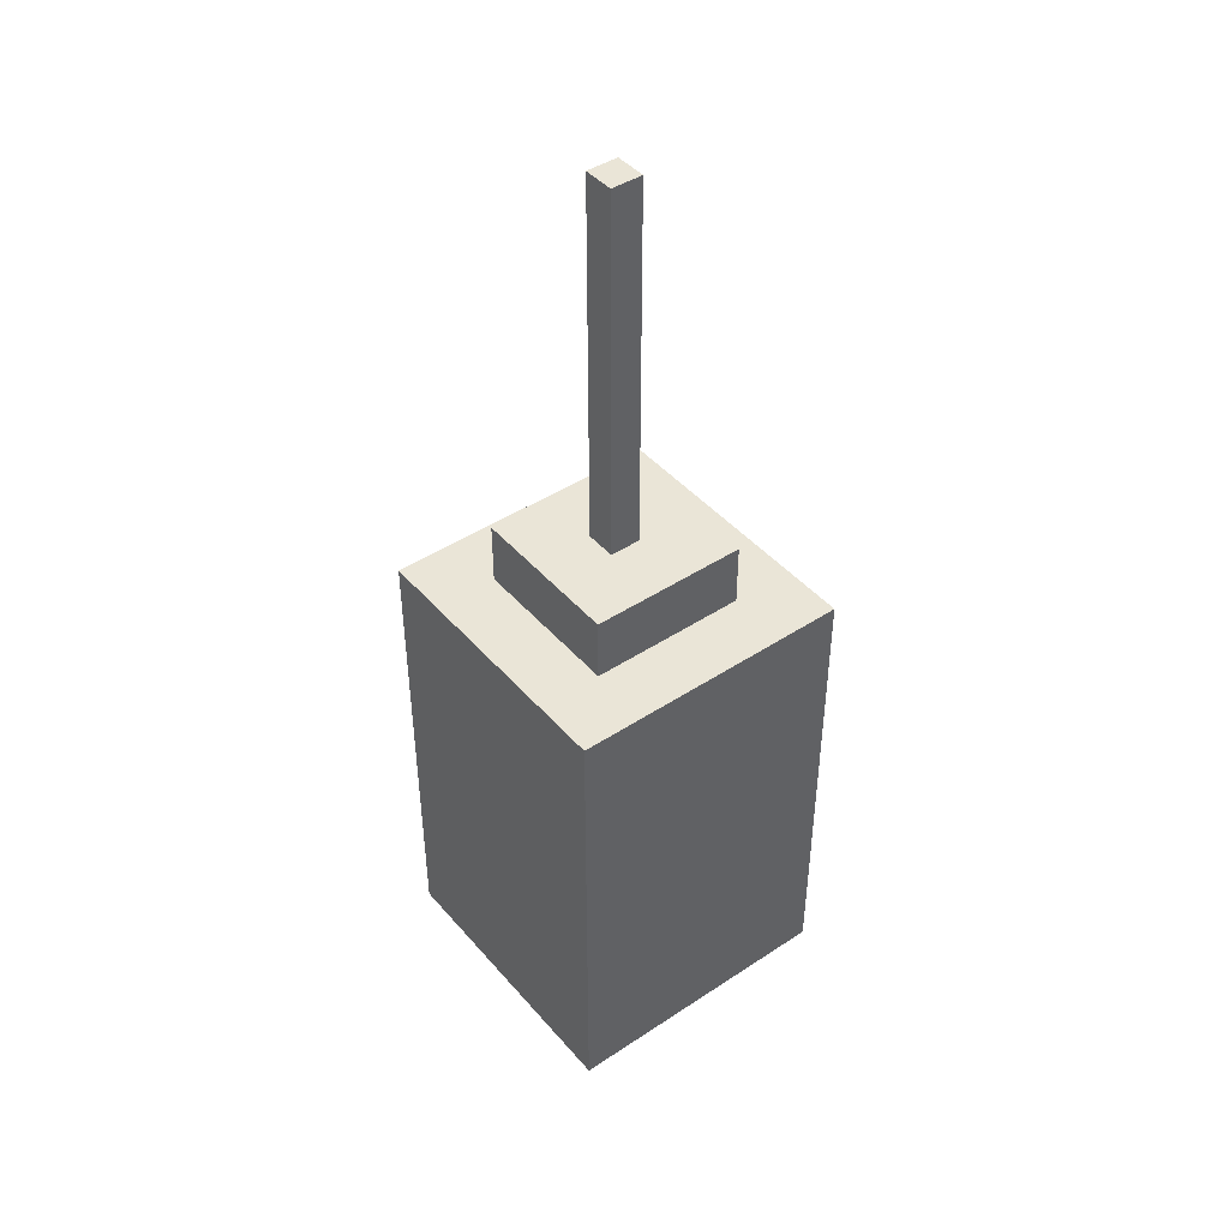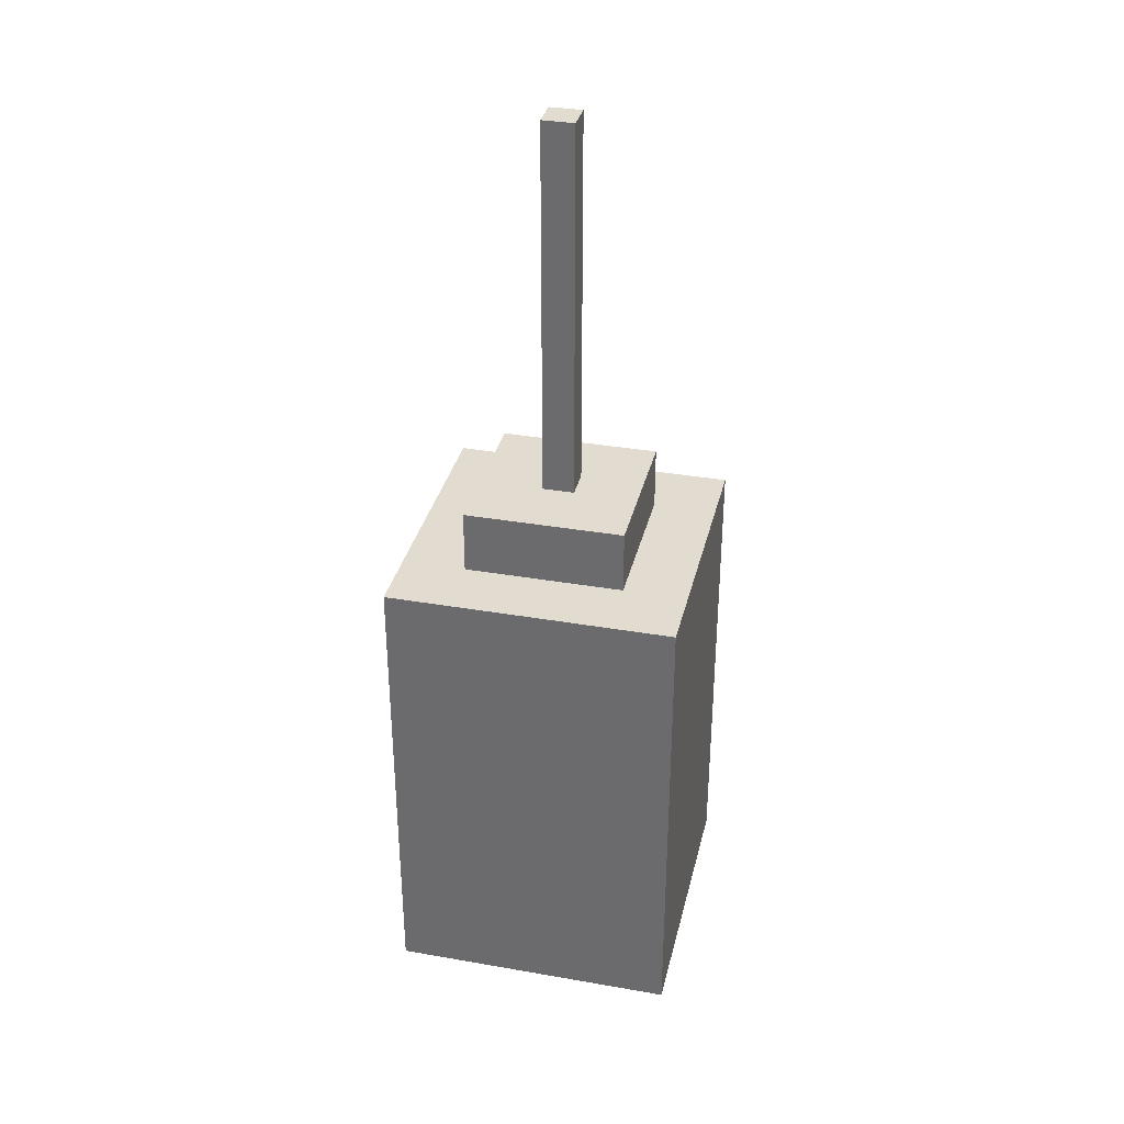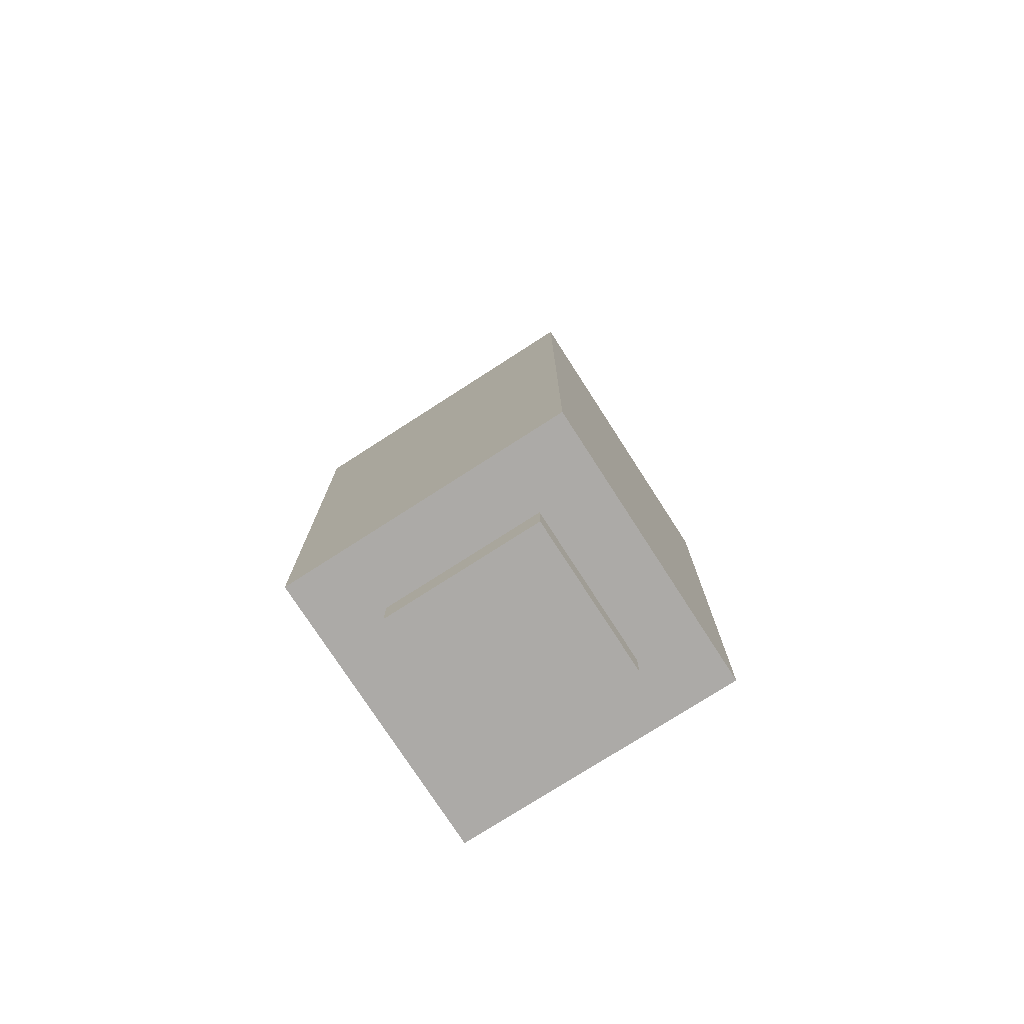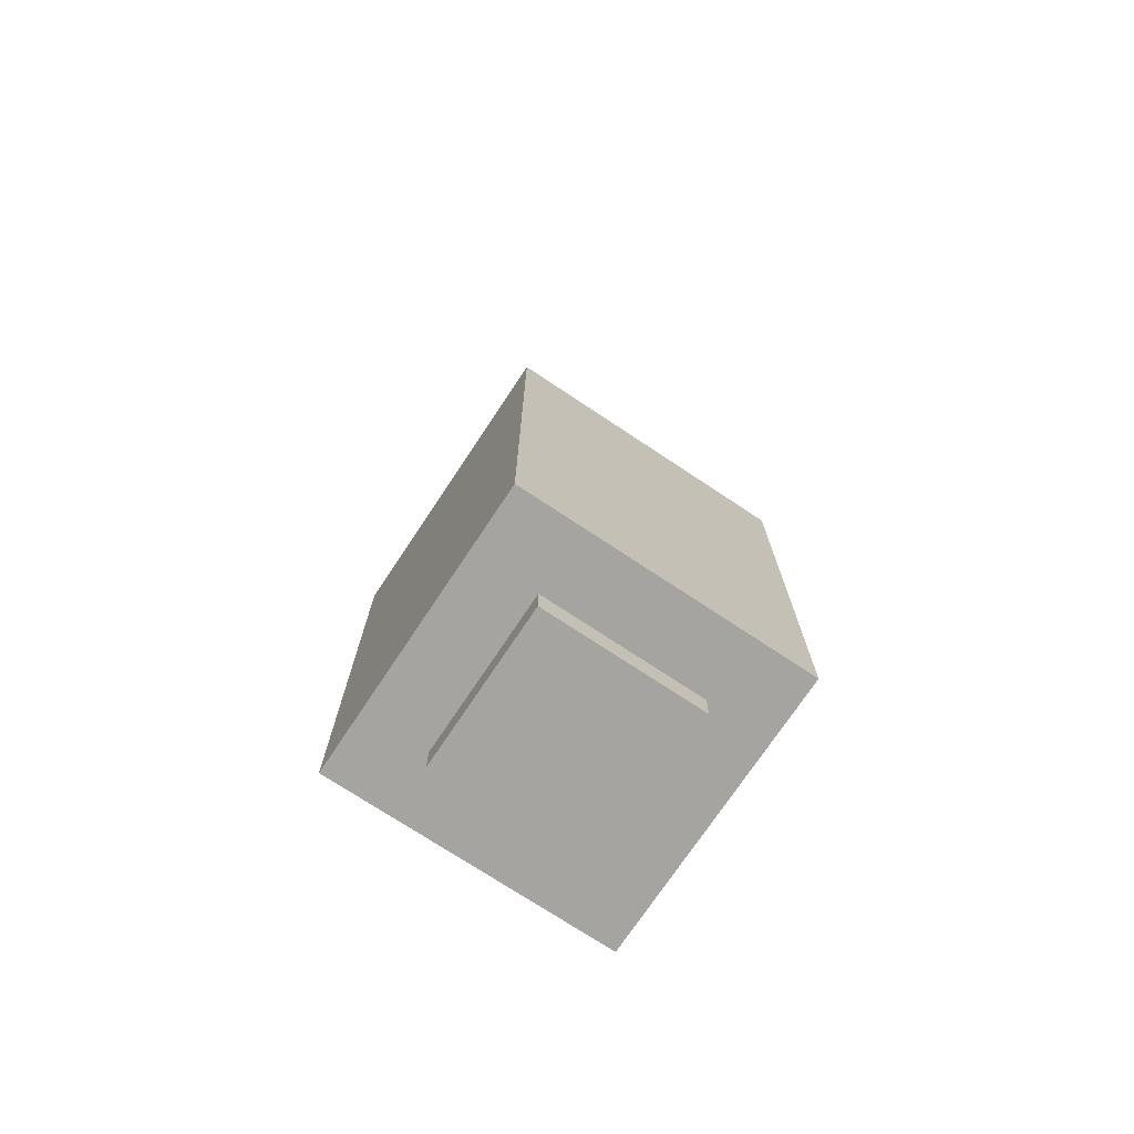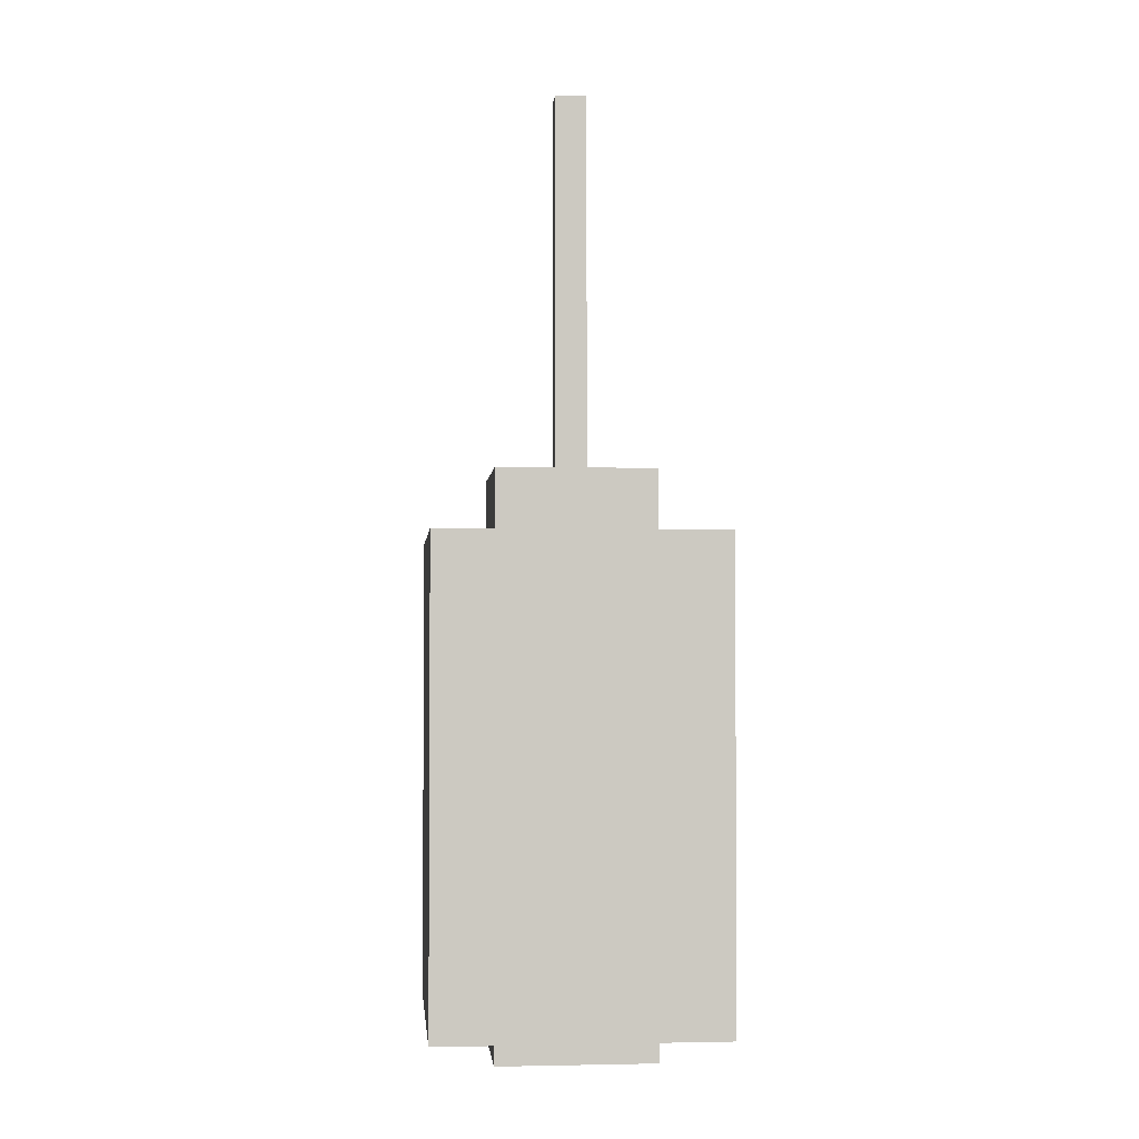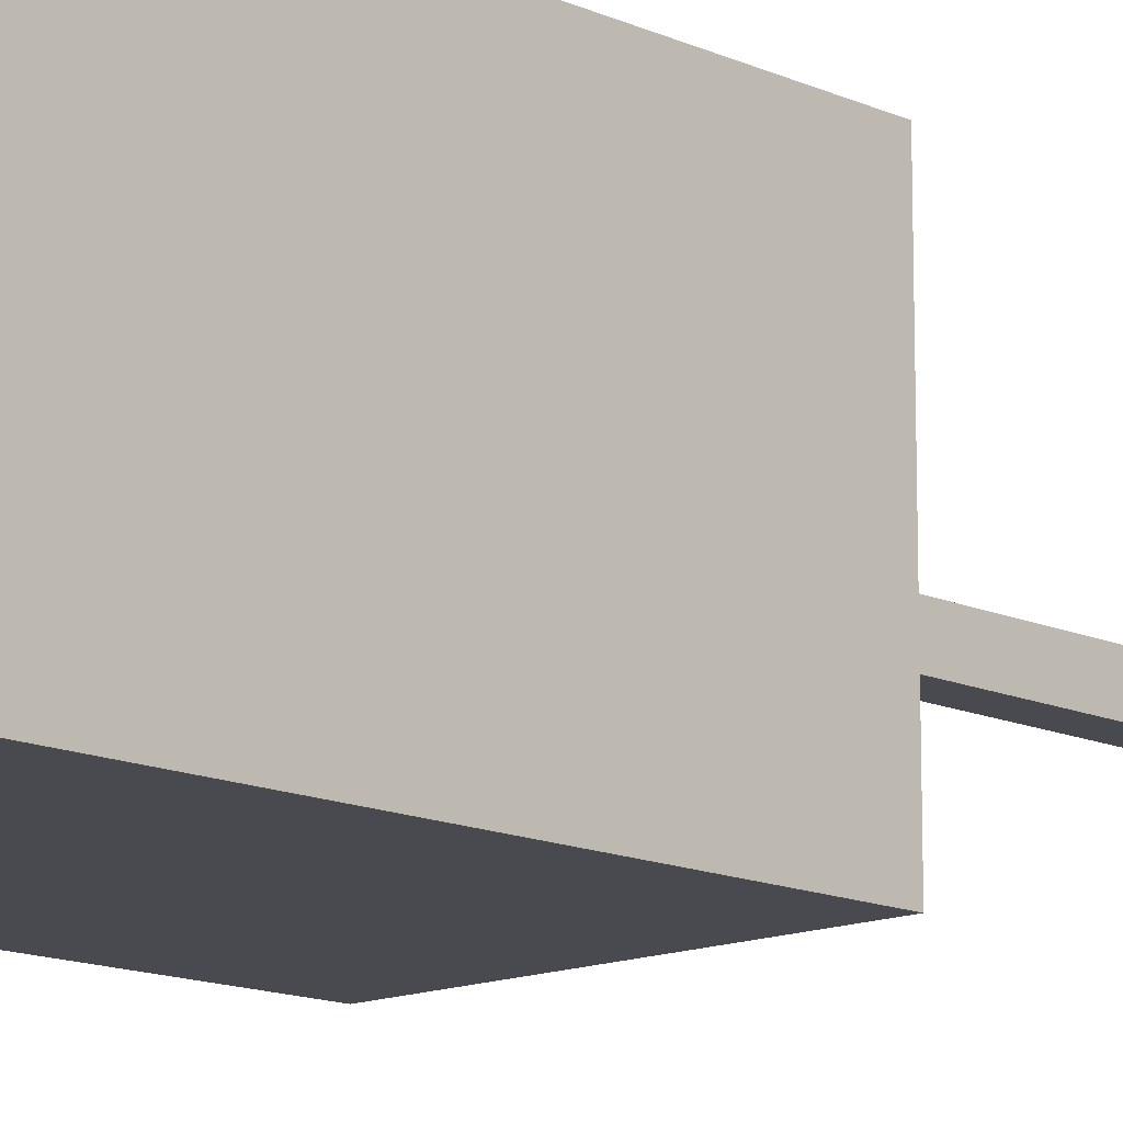
<metadata>
{"format":"obj","ext":"obj","renderer":"f3d","projection":"perspective","resolution":1024,"background":"white","views":[{"elev":44.0,"azim":-127.7,"up":"+Y"},{"elev":34.3,"azim":103.2,"up":"+Y"},{"elev":-76.1,"azim":32.8,"up":"+Y"},{"elev":-73.5,"azim":146.4,"up":"+Y"},{"elev":-2.5,"azim":-5.3,"up":"+Y"},{"elev":-13.6,"azim":44.3,"up":"+Z"}]}
</metadata>
<code>
g gadget_firecrackers_mesh
v -0.045 0.075 0.045
v 0.045 0.075 0.045
v 0.045 -0.075 0.045
v -0.045 -0.075 0.045
v -0.045 0.075 -0.045
v -0.045 -0.075 -0.045
v 0.045 -0.075 -0.045
v 0.045 0.075 -0.045
v 0.045 -0.075 -0.045
v 0.045 -0.075 0.045
v 0.045 0.075 0.045
v 0.045 0.075 -0.045
v -0.045 -0.075 -0.045
v -0.045 0.075 -0.045
v -0.045 0.075 0.045
v -0.045 -0.075 0.045
v -0.005 0.095 -0.005
v -0.005 0.215 -0.005
v -0.005 0.215 0.005
v -0.005 0.095 0.005
v 0.005 0.095 -0.005
v 0.005 0.095 0.005
v 0.005 0.215 0.005
v 0.005 0.215 -0.005
v -0.005 0.215 -0.005
v -0.005 0.095 -0.005
v 0.005 0.095 -0.005
v 0.005 0.215 -0.005
v -0.005 0.215 0.005
v 0.005 0.215 0.005
v 0.005 0.095 0.005
v -0.005 0.095 0.005
v 0.005 0.215 0.005
v -0.005 0.215 0.005
v -0.005 0.215 -0.005
v 0.005 0.215 -0.005
v 0.045 -0.075 -0.045
v -0.045 -0.075 -0.045
v -0.045 -0.075 0.045
v 0.045 -0.075 0.045
v -0.045 0.075 0.045
v -0.045 0.075 -0.045
v 0.045 0.075 -0.045
v 0.045 0.075 0.045
v 0.025 0.095 0.025
v -0.025 0.095 0.025
v -0.025 0.095 -0.025
v 0.025 0.095 -0.025
v 0.025 0.075 -0.025
v 0.025 0.075 0.025
v 0.025 0.095 0.025
v 0.025 0.095 -0.025
v -0.025 0.095 0.025
v 0.025 0.095 0.025
v 0.025 0.075 0.025
v -0.025 0.075 0.025
v -0.025 0.095 -0.025
v -0.025 0.075 -0.025
v 0.025 0.075 -0.025
v 0.025 0.095 -0.025
v -0.025 0.075 -0.025
v -0.025 0.095 -0.025
v -0.025 0.095 0.025
v -0.025 0.075 0.025
v -0.025 -0.075 -0.025
v -0.025 -0.085 -0.025
v 0.025 -0.085 -0.025
v 0.025 -0.075 -0.025
v -0.025 -0.085 -0.025
v -0.025 -0.075 -0.025
v -0.025 -0.075 0.025
v -0.025 -0.085 0.025
v -0.025 -0.075 0.025
v 0.025 -0.075 0.025
v 0.025 -0.085 0.025
v -0.025 -0.085 0.025
v 0.025 -0.085 -0.025
v 0.025 -0.085 0.025
v 0.025 -0.075 0.025
v 0.025 -0.075 -0.025
v 0.025 -0.085 -0.025
v -0.025 -0.085 -0.025
v -0.025 -0.085 0.025
v 0.025 -0.085 0.025
f -82 -83 -84
f -81 -82 -84
f -78 -79 -80
f -77 -78 -80
f -74 -75 -76
f -73 -74 -76
f -70 -71 -72
f -69 -70 -72
f -66 -67 -68
f -65 -66 -68
f -62 -63 -64
f -61 -62 -64
f -58 -59 -60
f -57 -58 -60
f -54 -55 -56
f -53 -54 -56
f -50 -51 -52
f -49 -50 -52
f -46 -47 -48
f -45 -46 -48
f -42 -43 -44
f -41 -42 -44
f -38 -39 -40
f -37 -38 -40
f -34 -35 -36
f -33 -34 -36
f -30 -31 -32
f -29 -30 -32
f -26 -27 -28
f -25 -26 -28
f -22 -23 -24
f -21 -22 -24
f -18 -19 -20
f -17 -18 -20
f -14 -15 -16
f -13 -14 -16
f -10 -11 -12
f -9 -10 -12
f -6 -7 -8
f -5 -6 -8
f -2 -3 -4
f -1 -2 -4

</code>
